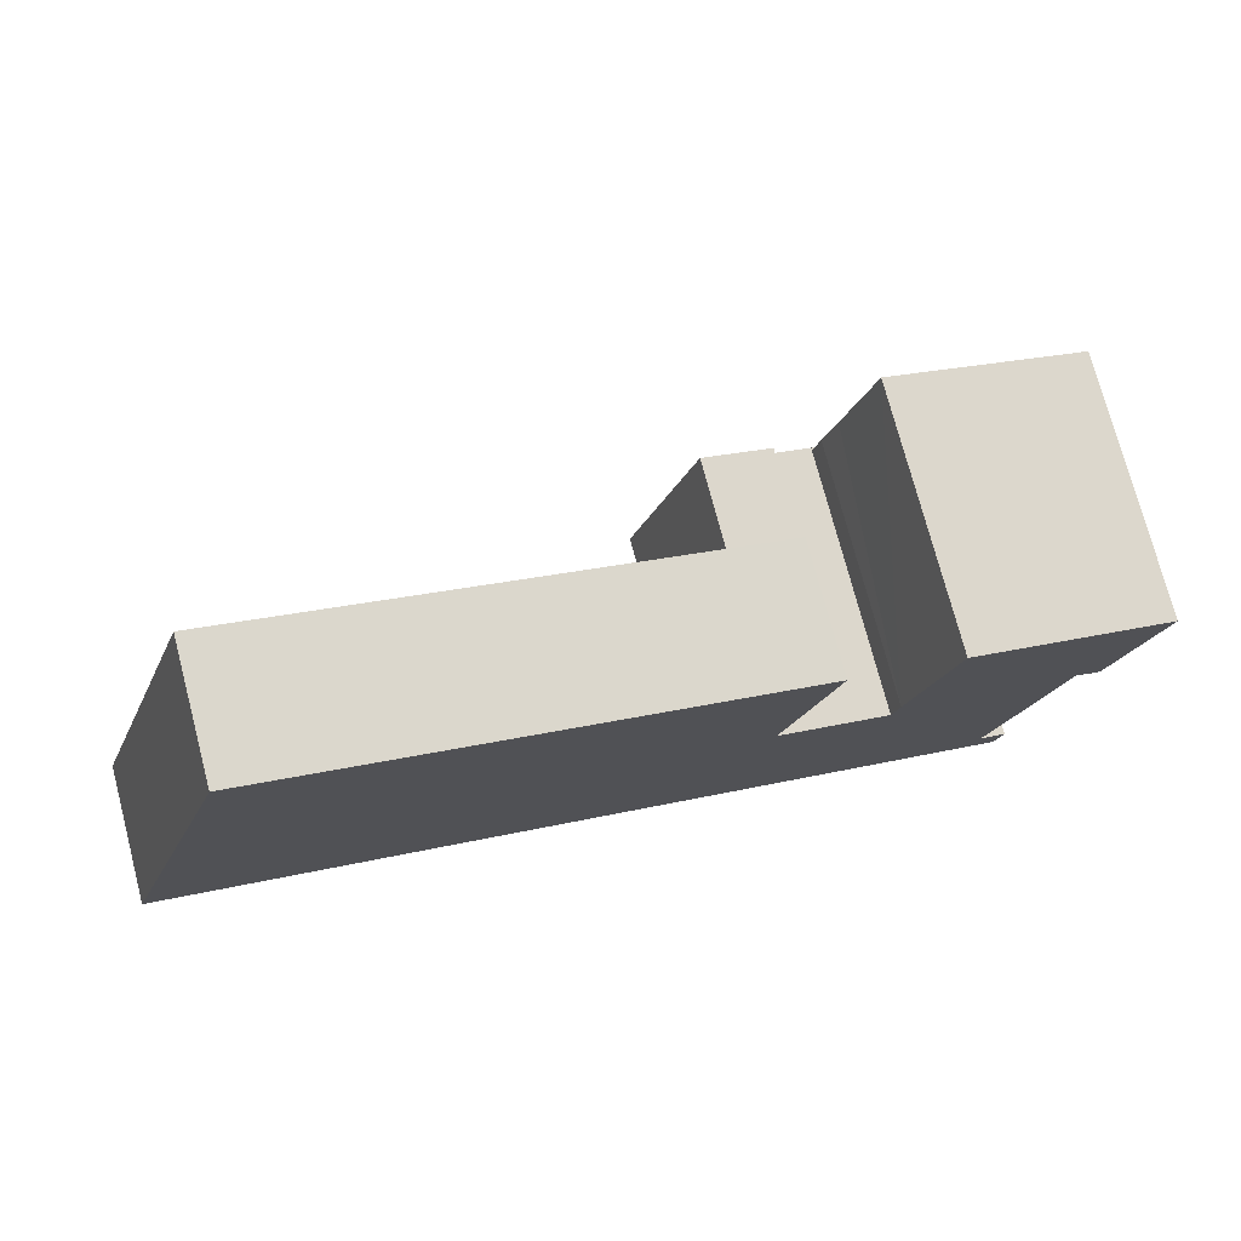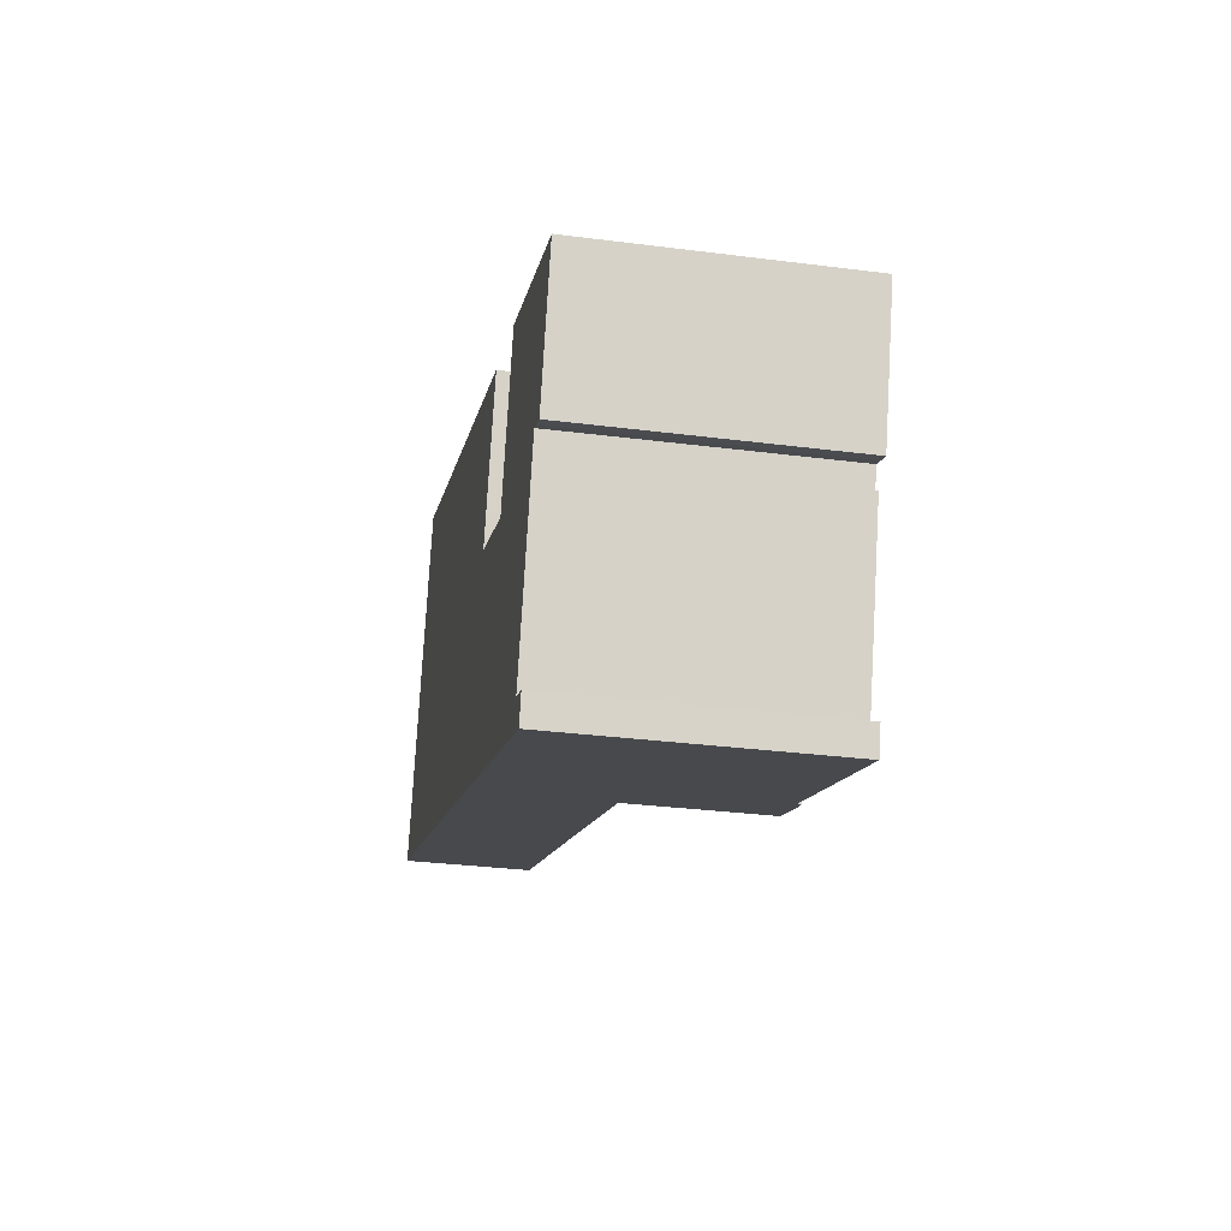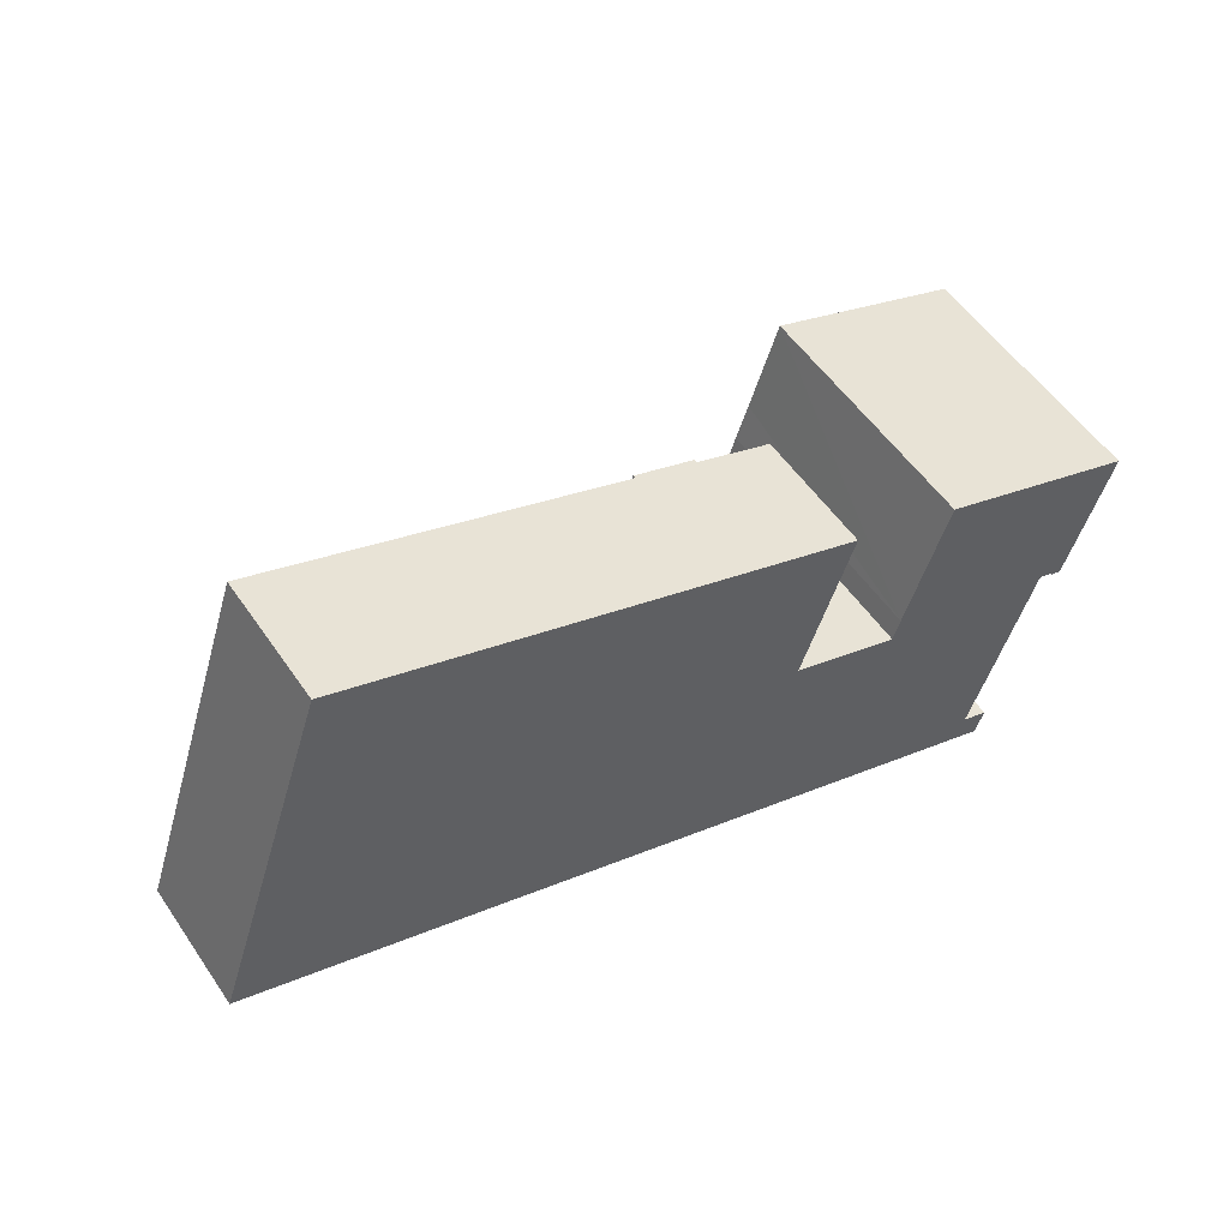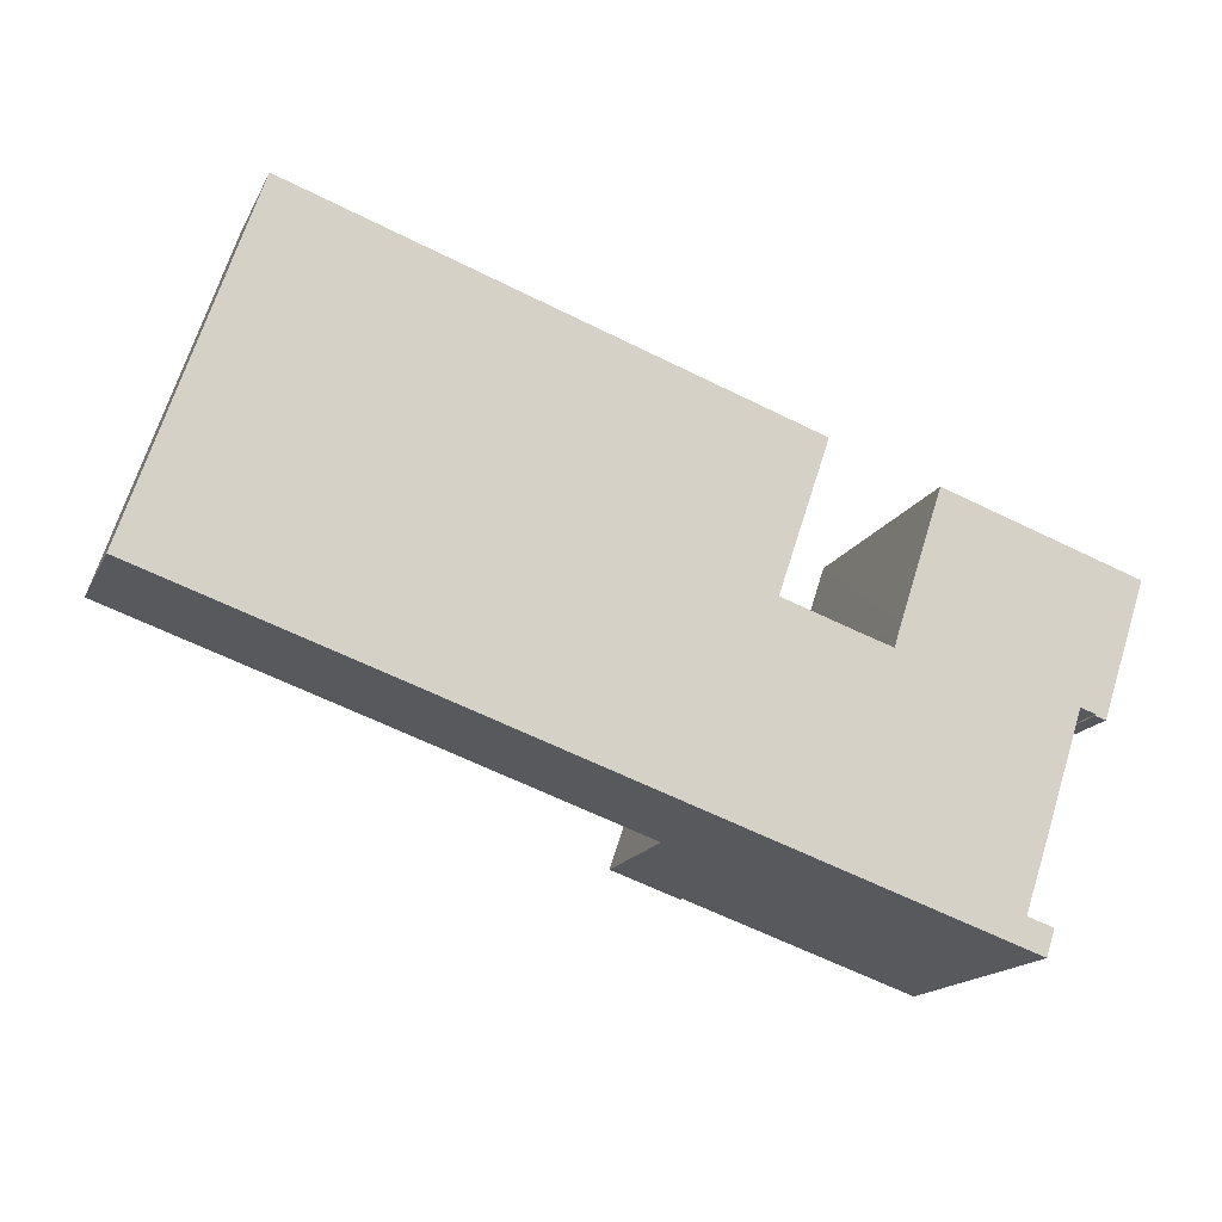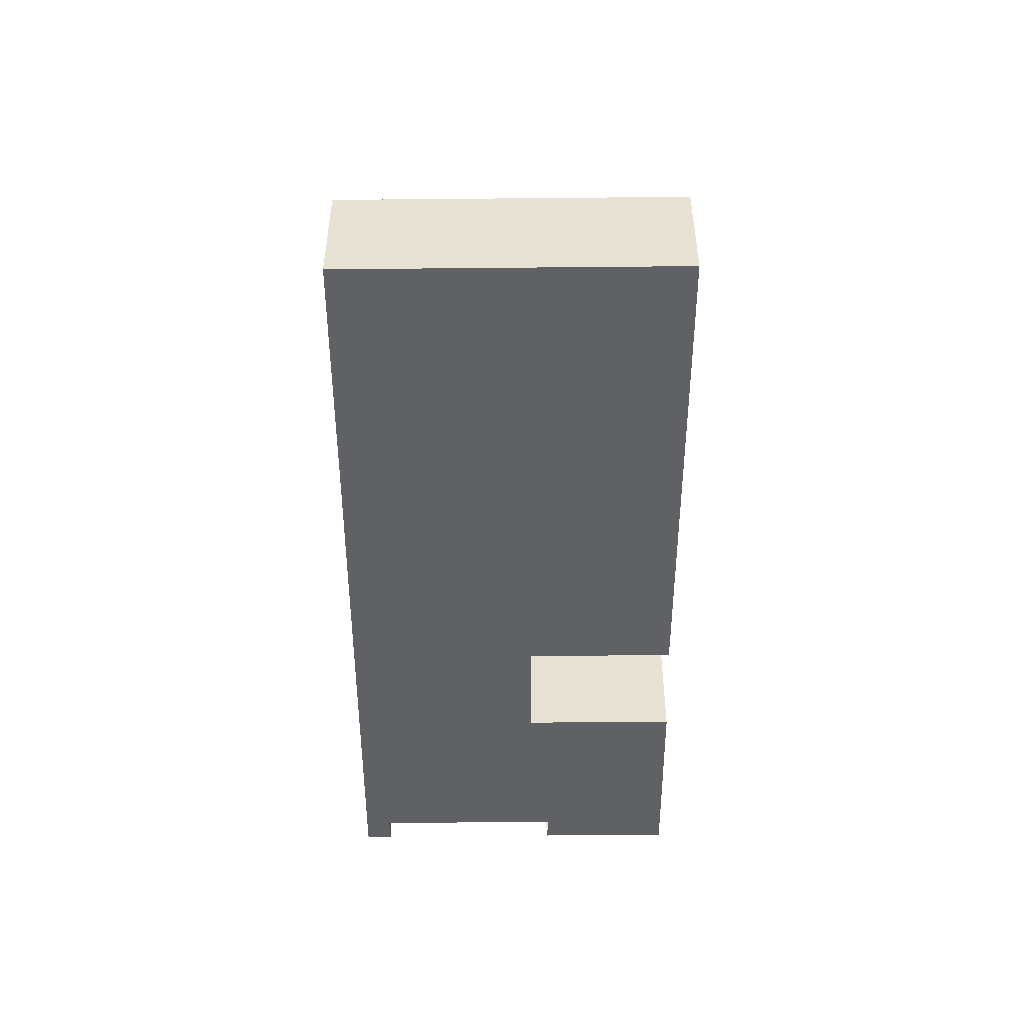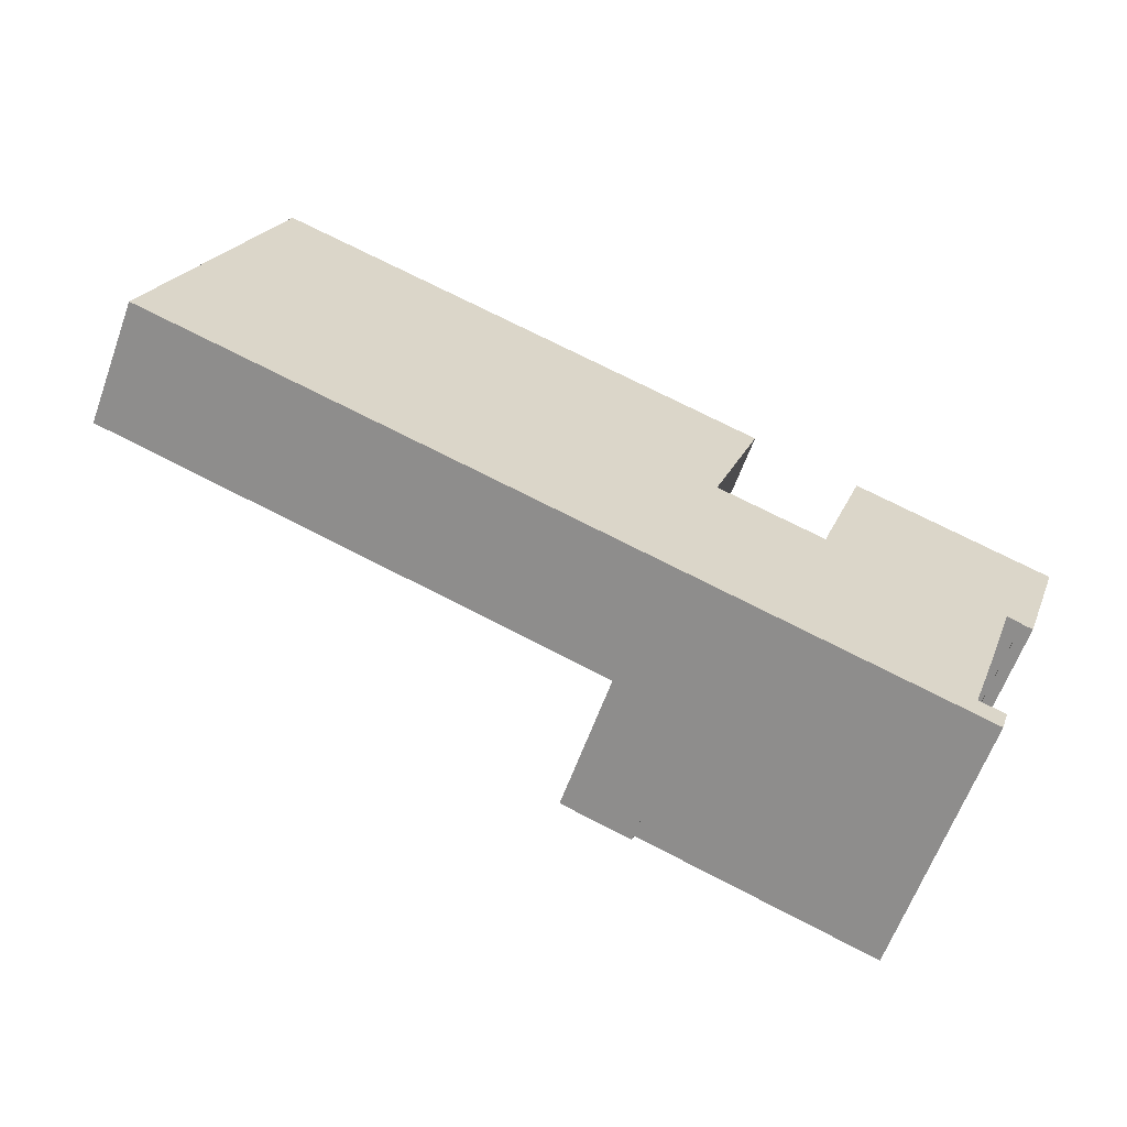
<metadata>
{"format":"obj","ext":"obj","renderer":"f3d","projection":"perspective","resolution":1024,"background":"white","views":[{"elev":74.7,"azim":-14.7,"up":"+Z"},{"elev":-31.0,"azim":79.6,"up":"+Z"},{"elev":53.9,"azim":-33.6,"up":"+Z"},{"elev":-16.4,"azim":-19.1,"up":"+Z"},{"elev":-49.0,"azim":-71.0,"up":"+Y"},{"elev":-62.6,"azim":-20.0,"up":"+Z"}]}
</metadata>
<code>
v  34.74 10.61 -2.969
v  27.67 10.61 -0.609
v  27.69 10.61 -0.556
v  23.59 10.61 -8.065
v  32.45 10.61 -9.804
v  32.42 10.61 -9.909
v  33.13 10.61 -11.34
v  34.7 10.61 -3.07
v  34.12 10.61 -4.825
v  33.51 10.61 -6.703
v  33.48 10.61 -10.25
v  26.34 10.61 -0.175
v  26.24 10.61 -0.14
v  33.48 6.278e-16 -10.25
v  33.13 6.943e-16 -11.34
v  34.74 1.818e-16 -2.969
v  32.45 6.003e-16 -9.804
v  32.42 6.068e-16 -9.909
v  34.7 1.88e-16 -3.07
v  34.12 2.954e-16 -4.825
v  33.51 4.104e-16 -6.703
v  26.24 8.573e-18 -0.14
v  27.67 3.729e-17 -0.609
v  26.34 1.072e-17 -0.175
v  27.69 3.405e-17 -0.556
v  23.59 4.938e-16 -8.065
v  27.69 10.51 -0.556
v  35 10.51 -2.182
v  34.74 10.51 -2.969
v  27.96 10.51 0.319
v  35.6 10.51 -2.383
v  36.02 10.51 -2.578
v  35.58 10.51 -2.449
v  37.82 10.51 2.808
v  28.1 10.51 0.747
v  28.49 10.51 1.891
v  29.38 10.51 4.607
v  29.72 10.51 5.655
v  35.74 10.51 3.62
v  37.85 10.51 2.906
v  37.85 -1.779e-16 2.906
v  36.02 1.579e-16 -2.578
v  37.82 -1.719e-16 2.808
v  35 1.336e-16 -2.182
v  35.58 1.5e-16 -2.449
v  35.6 1.459e-16 -2.383
v  27.96 -1.953e-17 0.319
v  29.72 -3.463e-16 5.655
v  28.1 -4.574e-17 0.747
v  28.49 -1.158e-16 1.891
v  29.38 -2.821e-16 4.607
v  35.74 -2.217e-16 3.62
v  20.73 10.81 -7.085
v  26.24 10.81 -0.14
v  23.59 10.81 -8.065
v  23.37 10.81 0.831
v  24.31 10.81 0.513
v  23.37 -5.088e-17 0.831
v  24.31 -3.141e-17 0.513
v  20.73 4.338e-16 -7.085
v  17.22 5.171 9.819
v  2.665 5.171 8.007
v  4.708 5.171 14.15
v  25.34 5.171 7.013
v  23.3 5.171 0.945
v  0 5.171 3.166e-16
v  23.27 5.171 0.864
v  23.37 5.171 0.831
v  10.46 5.171 -3.562
v  17.06 5.171 -5.823
v  20.73 5.171 -7.085
v  23.27 -5.29e-17 0.864
v  23.3 -5.786e-17 0.945
v  25.34 -4.294e-16 7.013
v  4.708 -8.663e-16 14.15
v  17.22 -6.012e-16 9.819
v  17.06 3.566e-16 -5.823
v  10.46 2.181e-16 -3.562
v  0 0 0
v  2.665 -4.903e-16 8.007
g defaultobject
f 1 2 3
f 2 1 4
f 4 1 5
f 4 5 6
f 4 6 7
f 5 1 8
f 5 8 9
f 5 9 10
f 7 6 11
f 12 4 13
f 4 12 2
f 14 7 11
f 7 14 15
f 16 8 1
f 8 16 9
f 9 16 10
f 10 16 5
f 5 16 6
f 6 16 17
f 6 17 18
f 17 16 19
f 17 19 20
f 17 20 21
f 18 11 6
f 11 18 14
f 22 12 13
f 12 22 2
f 2 22 23
f 23 22 24
f 25 1 3
f 1 25 16
f 15 4 7
f 4 15 26
f 26 13 4
f 13 26 22
f 23 3 2
f 3 23 25
f 26 24 22
f 24 26 23
f 23 16 25
f 16 23 26
f 16 26 17
f 17 26 18
f 18 26 15
f 16 17 19
f 19 17 20
f 20 17 21
f 18 15 14
f 27 28 29
f 28 27 30
f 31 32 33
f 32 31 34
f 34 31 28
f 34 28 30
f 34 30 35
f 34 35 36
f 34 36 37
f 34 37 38
f 34 38 39
f 34 39 40
f 41 34 40
f 34 41 32
f 32 41 42
f 42 41 43
f 44 29 28
f 29 44 16
f 42 33 32
f 33 42 45
f 46 28 31
f 28 46 44
f 16 27 29
f 27 16 25
f 45 31 33
f 31 45 46
f 25 30 27
f 30 25 47
f 47 35 30
f 35 47 36
f 36 47 37
f 37 47 38
f 38 47 48
f 48 47 49
f 48 49 50
f 48 50 51
f 39 41 40
f 41 39 38
f 41 38 52
f 52 38 48
f 42 46 45
f 16 47 25
f 47 16 49
f 49 16 44
f 49 44 50
f 50 44 46
f 50 46 42
f 50 42 43
f 50 43 51
f 51 43 48
f 48 43 52
f 52 43 41
f 53 54 55
f 54 53 56
f 54 56 57
f 58 57 56
f 57 58 54
f 54 58 22
f 22 58 59
f 22 55 54
f 55 22 26
f 26 53 55
f 53 26 60
f 60 56 53
f 56 60 58
f 59 26 22
f 26 59 58
f 26 58 60
f 61 62 63
f 62 61 64
f 62 64 65
f 62 65 66
f 66 65 67
f 66 67 68
f 66 68 69
f 69 68 70
f 70 68 71
f 65 72 67
f 72 65 64
f 72 64 73
f 73 64 74
f 58 71 68
f 71 58 60
f 72 68 67
f 68 72 58
f 75 61 63
f 61 75 76
f 61 76 64
f 64 76 74
f 60 70 71
f 70 60 77
f 70 77 69
f 69 77 78
f 69 78 66
f 66 78 79
f 79 62 66
f 62 79 80
f 62 80 63
f 63 80 75
f 78 80 79
f 80 78 75
f 75 78 77
f 75 77 76
f 76 77 60
f 76 60 72
f 72 60 58
f 76 73 74
f 73 76 72

</code>
